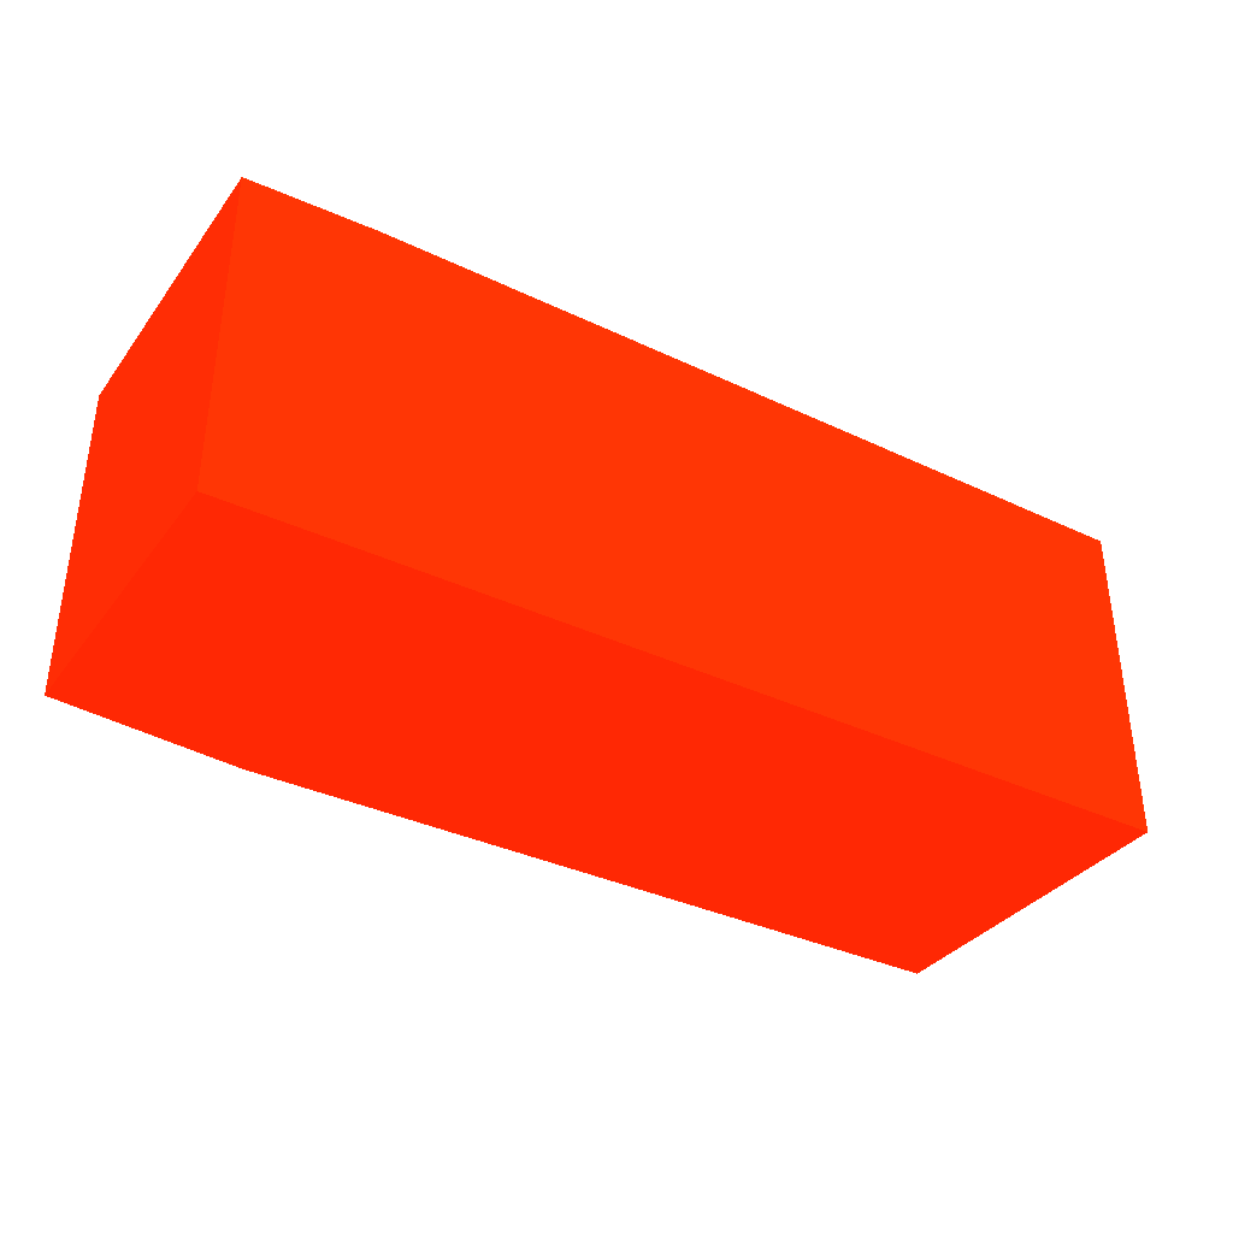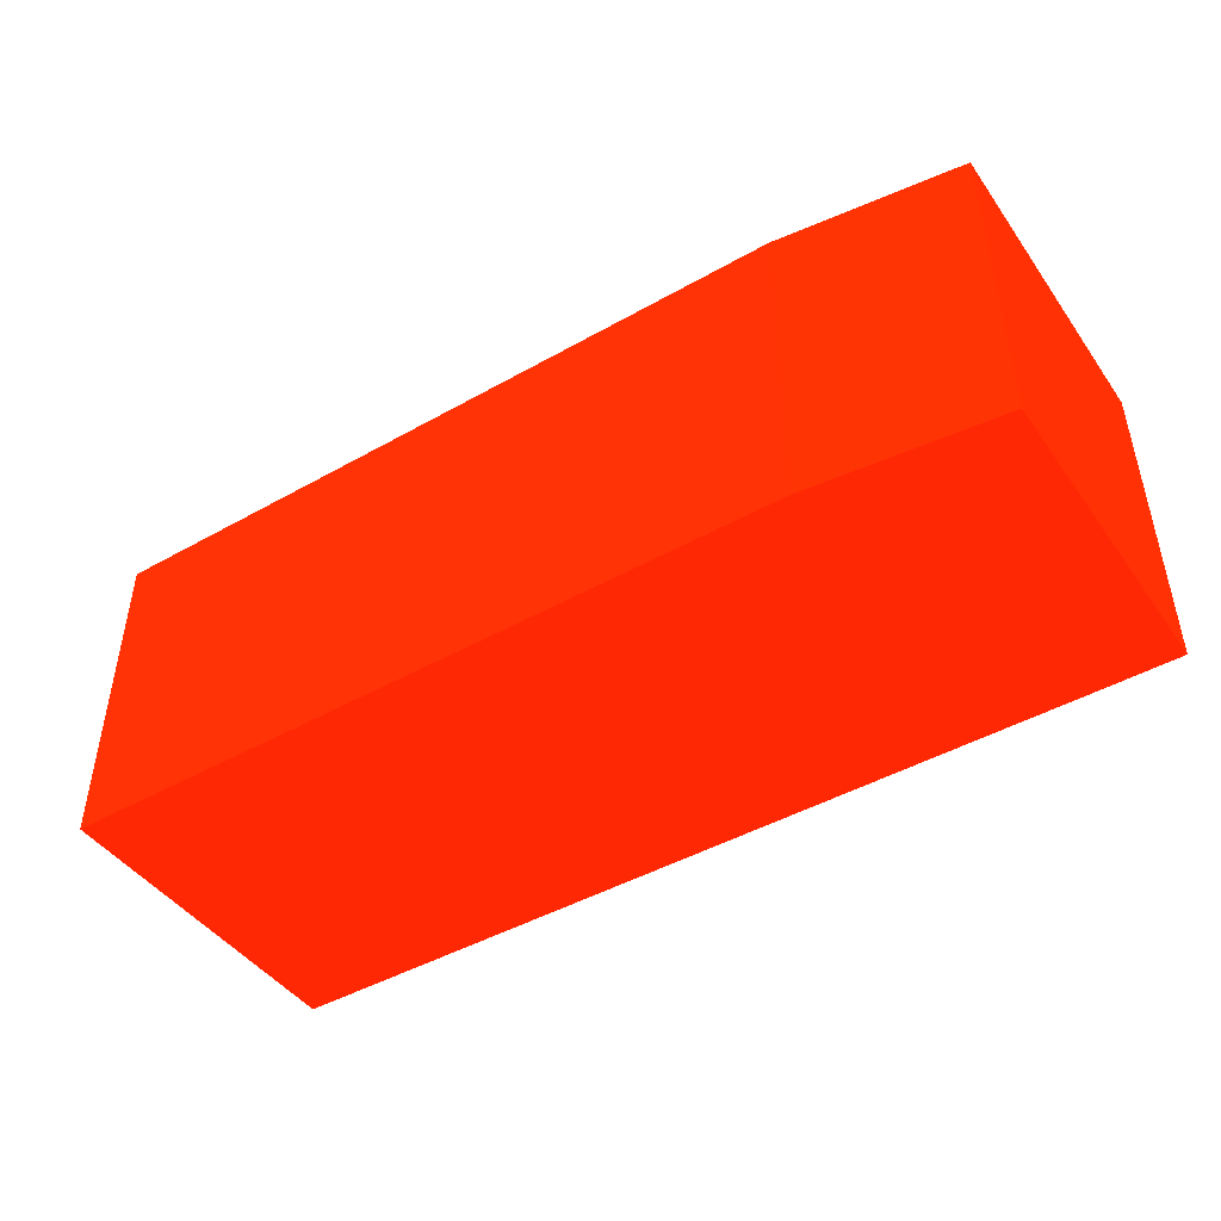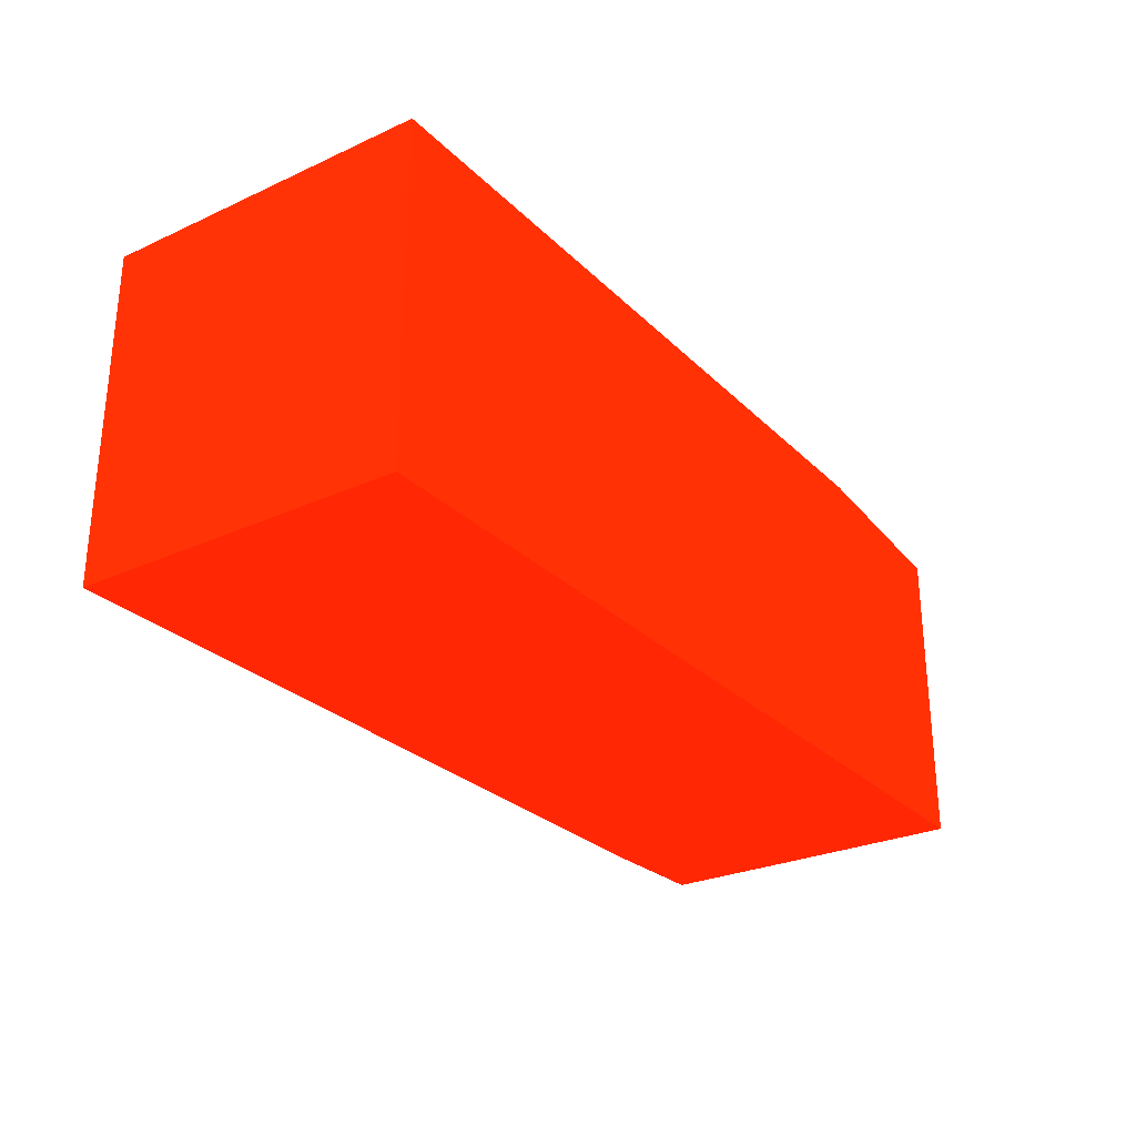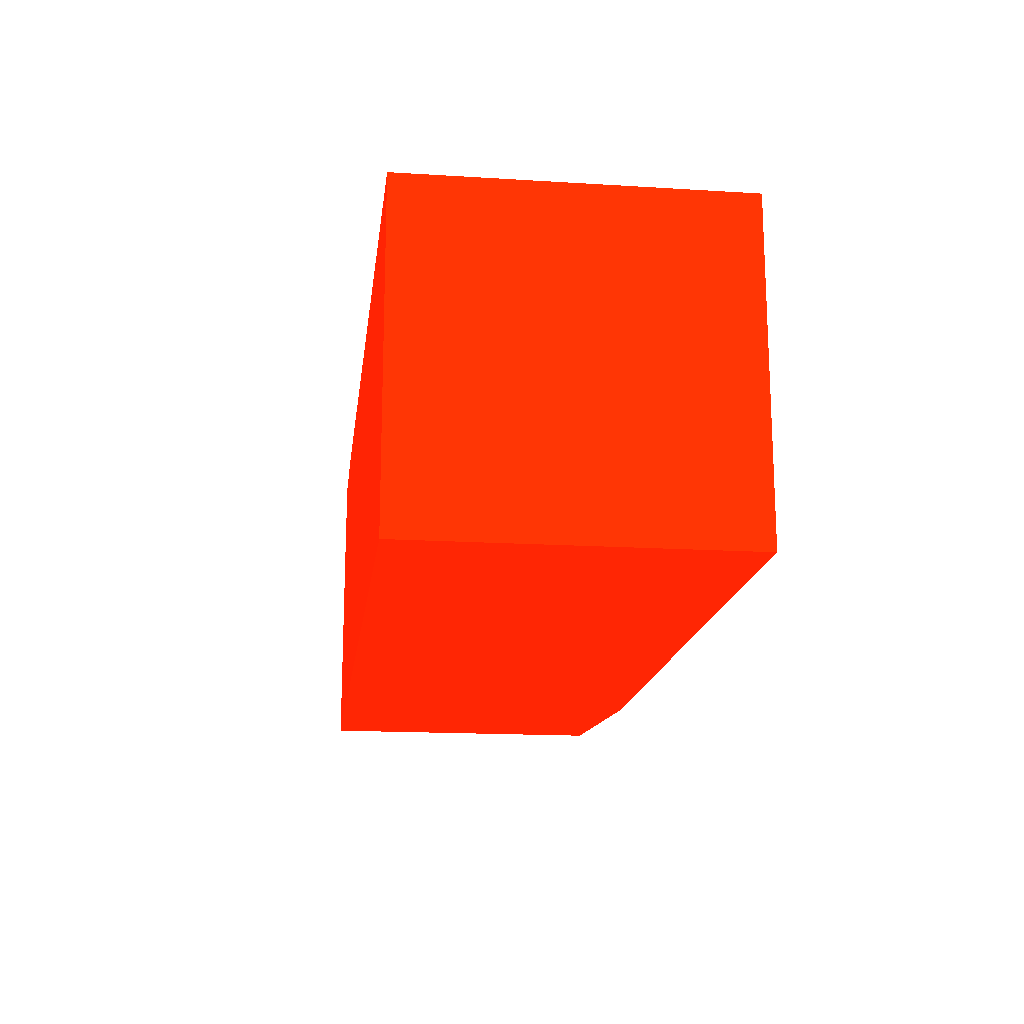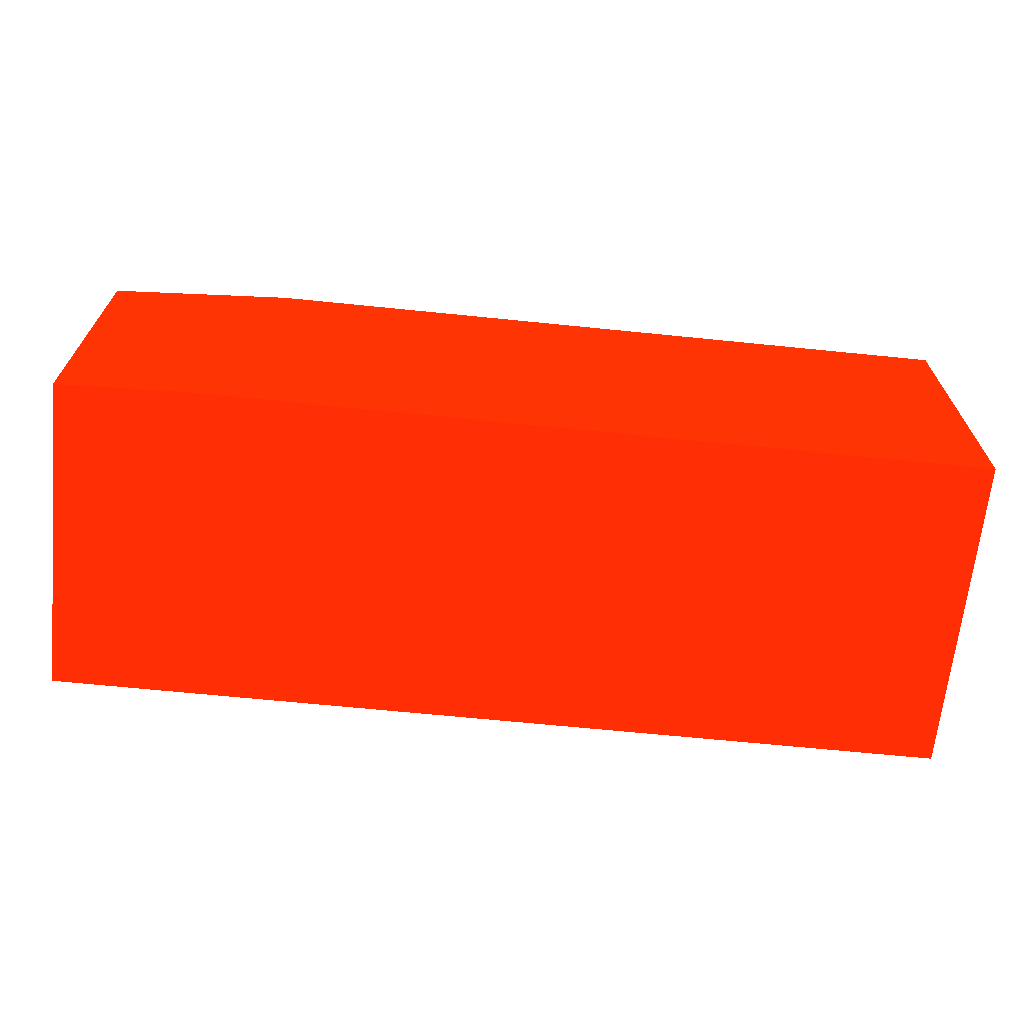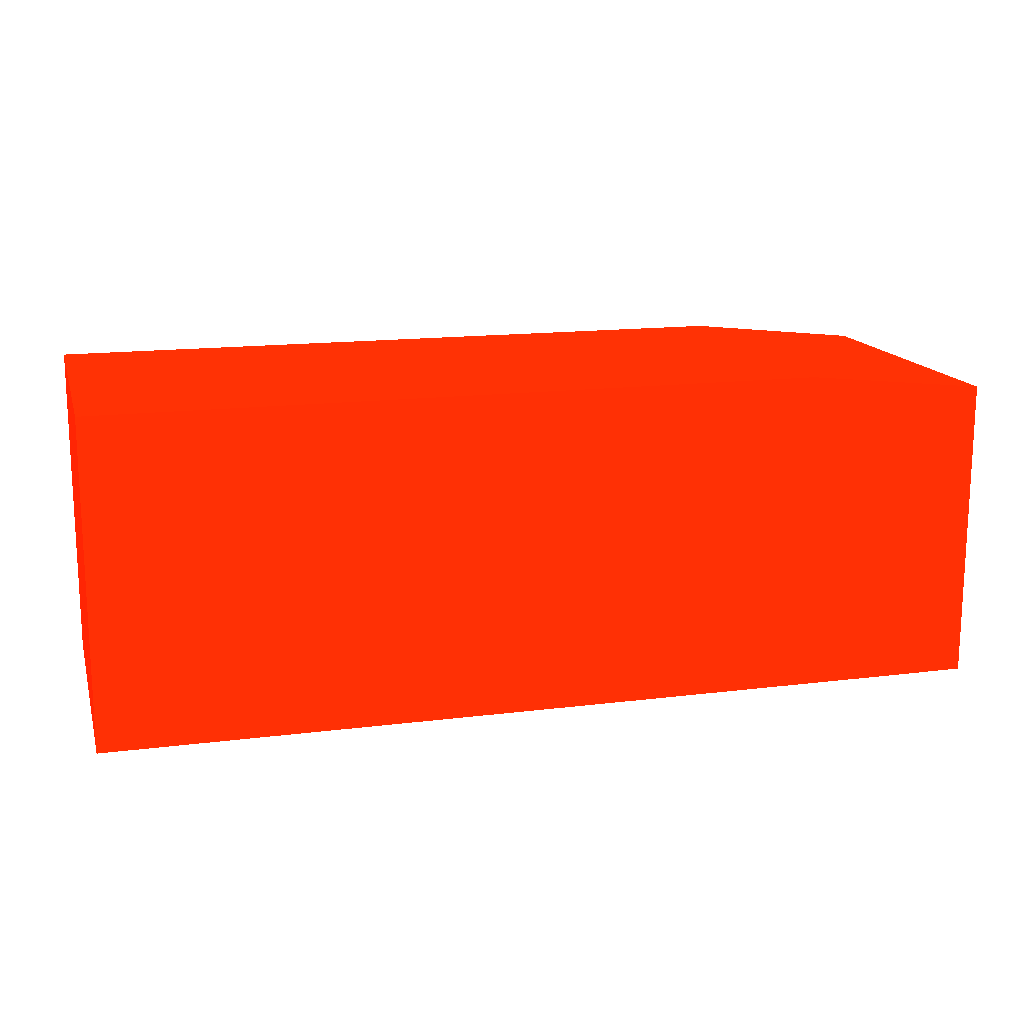
<metadata>
{"format":"obj","ext":"obj","renderer":"f3d","projection":"perspective","resolution":1024,"background":"white","views":[{"elev":-35.7,"azim":-32.0,"up":"+Z"},{"elev":-45.2,"azim":-146.8,"up":"+Z"},{"elev":-27.6,"azim":124.8,"up":"+Y"},{"elev":-16.6,"azim":82.9,"up":"+Z"},{"elev":-66.6,"azim":-5.8,"up":"+Y"},{"elev":15.2,"azim":165.0,"up":"+Y"}]}
</metadata>
<code>
v 1.459 0.4991 -8.743 0.9882 0.1137 0.01176
v 1.459 0.4991 -9.239 0.9882 0.1137 0.01176
v 0.3552 0.4991 -8.743 0.9882 0.1137 0.01176
v 1.459 -0.0009629 -8.743 0.9882 0.1137 0.01176
v 1.459 -0.0009629 -9.239 0.9882 0.1137 0.01176
v 0.3552 0.4991 -9.239 0.9882 0.1137 0.01176
v 0.07673 0.47 -8.75 0.9882 0.1137 0.01176
v 0.2652 0.47 -8.743 0.9882 0.1137 0.01176
v 0.2652 -0.0009629 -8.743 0.9882 0.1137 0.01176
v 0.1934 -0.0009629 -9.239 0.9882 0.1137 0.01176
v 0.07673 0.47 -9.239 0.9882 0.1137 0.01176
v 0.07673 -0.0001798 -8.75 0.9882 0.1137 0.01176
v 0.216 -0.0009629 -8.75 0.9882 0.1137 0.01176
v 0.07673 -0.0005224 -8.918 0.9882 0.1137 0.01176
v 0.07673 -0.0005713 -9.239 0.9882 0.1137 0.01176
f 1 2 6
f 1 6 3
f 1 3 8
f 1 8 9
f 1 9 4
f 1 4 5
f 1 5 2
f 2 5 10
f 2 10 15
f 2 15 11
f 2 11 6
f 3 6 11
f 3 11 7
f 3 7 8
f 4 9 13
f 4 13 10
f 4 10 5
f 7 11 15
f 7 15 14
f 7 14 12
f 7 12 9
f 7 9 8
f 9 12 13
f 10 13 14
f 10 14 15
f 12 14 13

</code>
